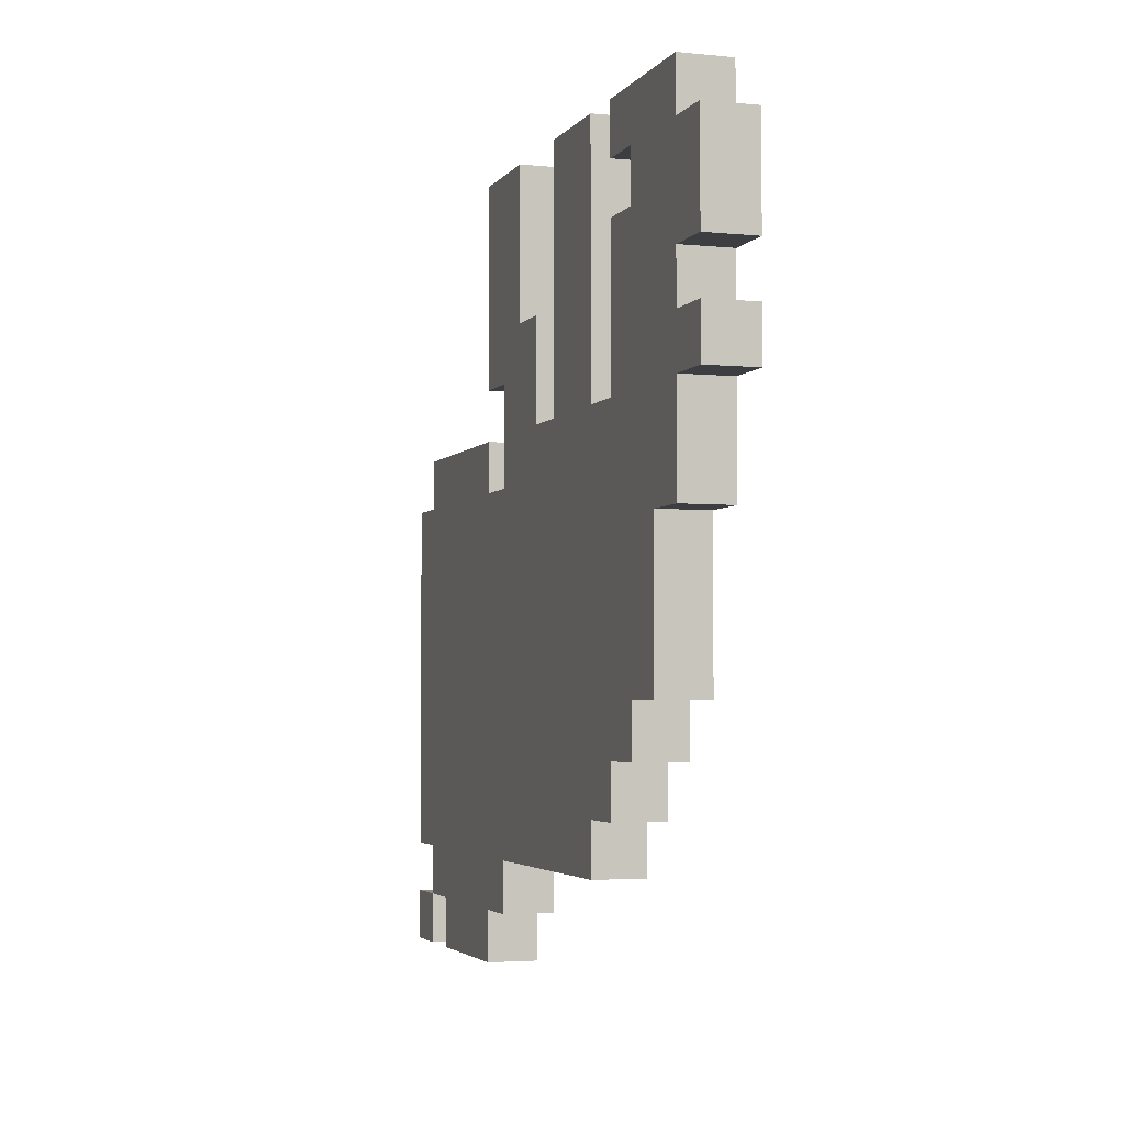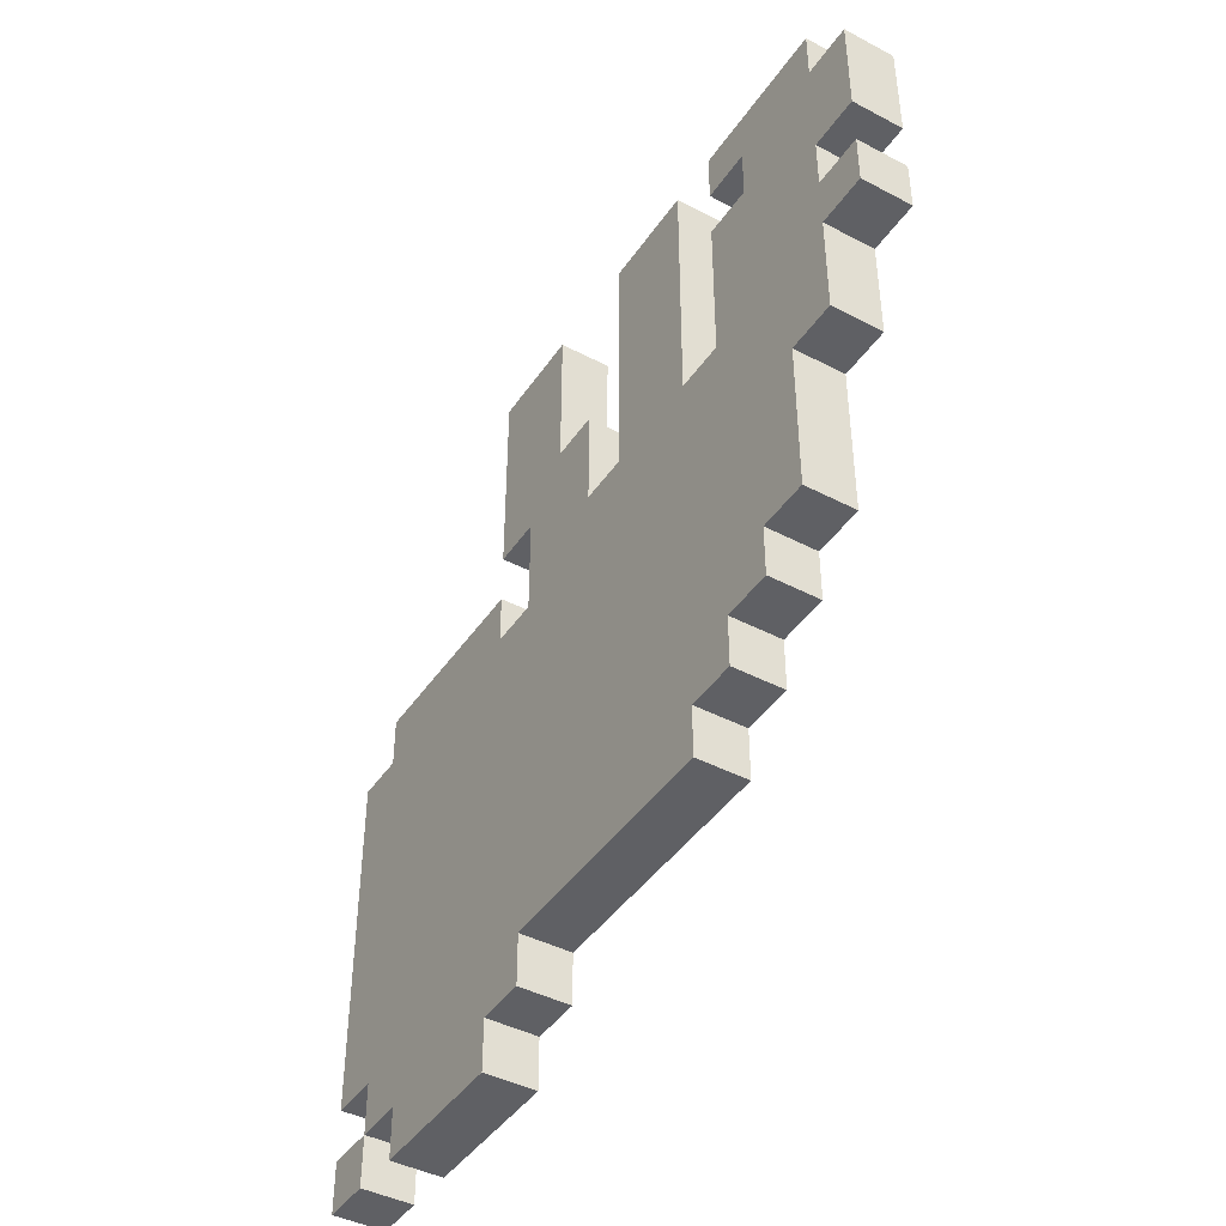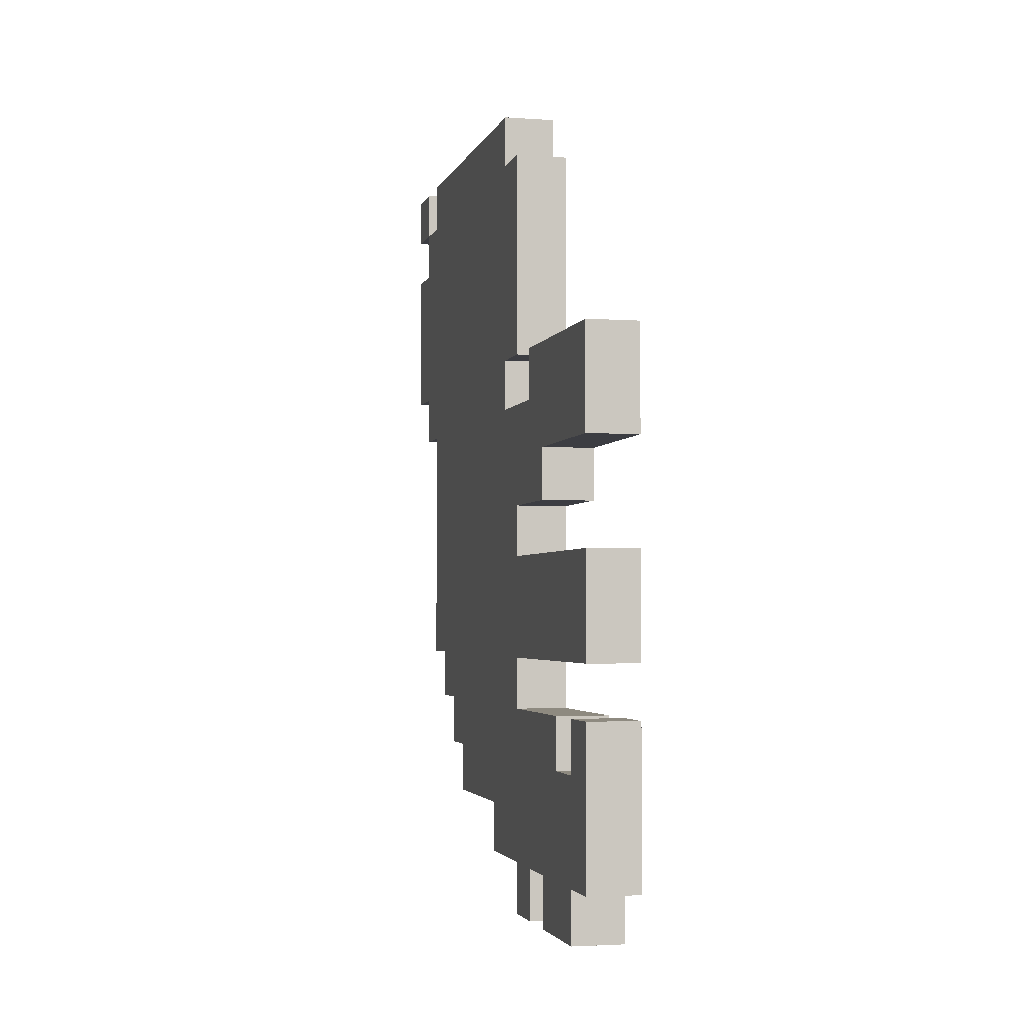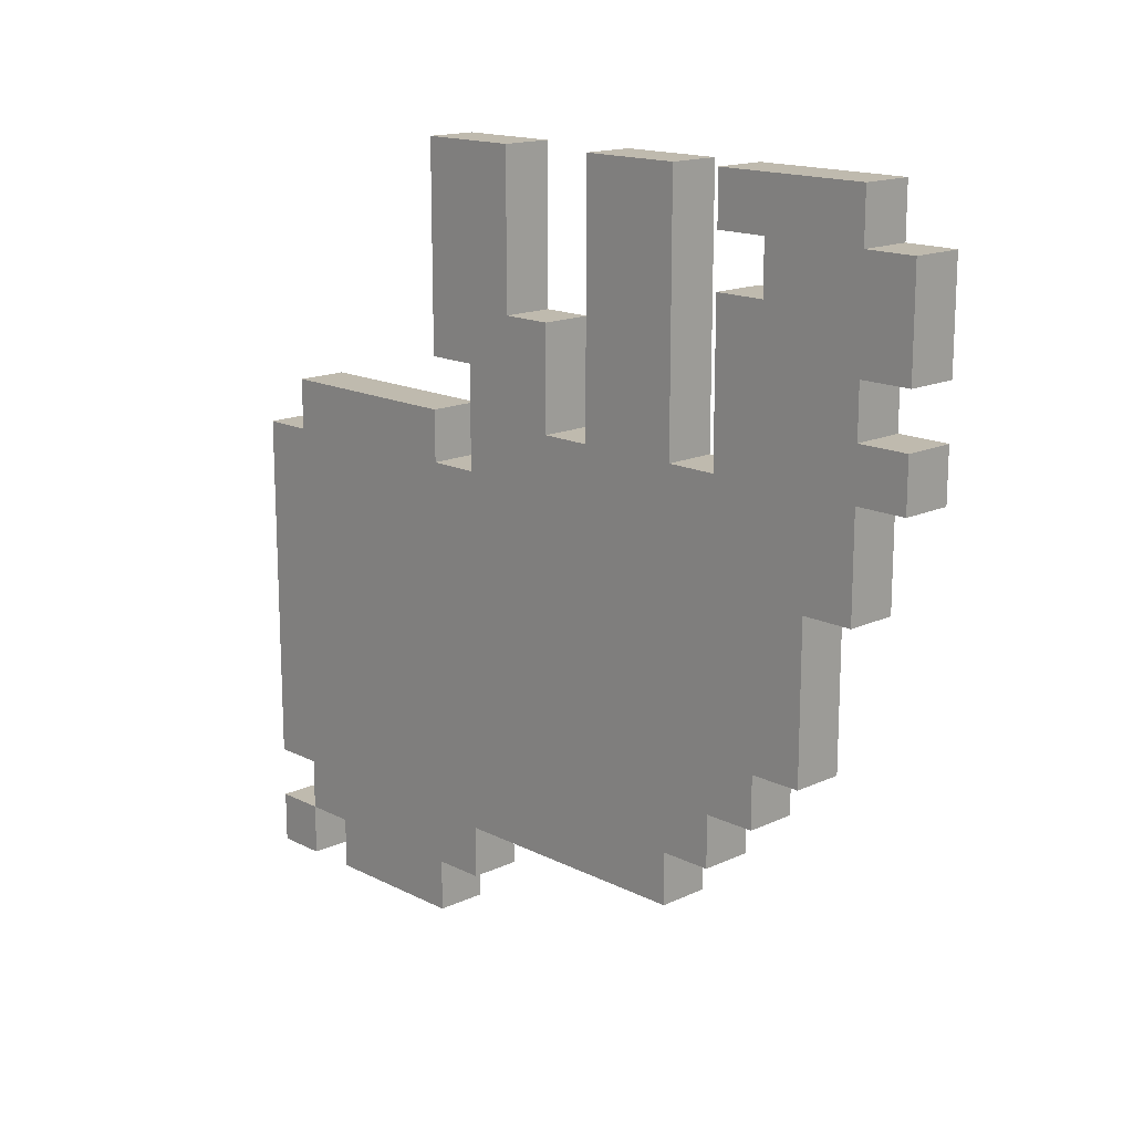
<metadata>
{"format":"obj","ext":"obj","renderer":"f3d","projection":"perspective","resolution":1024,"background":"white","views":[{"elev":-3.4,"azim":161.5,"up":"+Y"},{"elev":-43.3,"azim":148.2,"up":"+Y"},{"elev":-2.9,"azim":166.4,"up":"+Z"},{"elev":15.8,"azim":136.2,"up":"+Y"}]}
</metadata>
<code>
o
v -0.1 0 0.3
v -0.1 0 0.2
v -0.1 0 0.1
v -0.1 0 -0.2
v -0.1 0.1 0.3
v -0.1 0.1 0.2
v -0.1 0.1 0.1
v -0.1 0.1 -0.2
v -0.1 0.1 -0.3
v -0.1 0.2 0.3
v -0.1 0.2 0.2
v -0.1 0.2 -0.3
v -0.1 0.2 -0.8
v -0.1 0.3 -0.7
v -0.1 0.3 -0.8
v -0.1 0.3 -0.9
v -0.1 0.4 0.1
v -0.1 0.4 0
v -0.1 0.4 -0.6
v -0.1 0.4 -0.7
v -0.1 0.4 -0.9
v -0.1 0.4 -1
v -0.1 0.5 0
v -0.1 0.5 -0.1
v -0.1 0.5 -1
v -0.1 0.5 -1.1
v -0.1 0.6 0.1
v -0.1 0.6 -0.1
v -0.1 0.6 -0.6
v -0.1 0.6 -0.7
v -0.1 0.7 0.1
v -0.1 0.7 -0.1
v -0.1 0.7 -0.4
v -0.1 0.7 -0.6
v -0.1 0.8 0.1
v -0.1 0.8 -0.1
v -0.1 0.8 -0.7
v -0.1 0.8 -0.8
v -0.1 0.8 -1.1
v -0.1 0.8 -1.2
v -0.1 0.9 0.3
v -0.1 0.9 0.2
v -0.1 0.9 0.1
v -0.1 0.9 -0.1
v -0.1 0.9 -0.2
v -0.1 0.9 -0.3
v -0.1 0.9 -0.4
v -0.1 0.9 -0.5
v -0.1 0.9 -0.6
v -0.1 0.9 -0.8
v -0.1 0.9 -0.9
v -0.1 1 0.2
v -0.1 1 0.1
v -0.1 1 -0.1
v -0.1 1 -0.2
v -0.1 1 -0.5
v -0.1 1 -0.6
v -0.1 1 -0.8
v -0.1 1 -0.9
v -0.1 1 -1.1
v -0.1 1 -1.2
v -0.1 1 -1.3
v -0.1 1.1 -0.2
v -0.1 1.1 -0.3
v -0.1 1.1 -1
v -0.1 1.1 -1.1
v -0.1 1.1 -1.2
v -0.1 1.1 -1.3
v -0.1 1.2 -0.4
v -0.1 1.2 -0.5
v -0.1 1.2 -0.9
v -0.1 1.2 -1
v -0.1 1.2 -1.1
v -0.1 1.2 -1.2
v -0.1 1.2 -1.3
v -0.1 1.3 -0.2
v -0.1 1.3 -0.4
v -0.1 1.3 -0.6
v -0.1 1.3 -0.8
v -0.1 1.3 -0.9
v -0.1 1.3 -1
v -0.1 1.3 -1.1
v -0.1 1.3 -1.2
v -0.1 1.4 -0.9
v -0.1 1.4 -1
v -0.1 1.4 -1.1
v -0.1 1.4 -1.2
v -0.1 1.4 -1.3
v -0.1 1.5 -0.2
v -0.1 1.5 -0.4
v -0.1 1.5 -0.6
v -0.1 1.5 -0.8
v -0.1 1.5 -0.9
v -0.1 1.5 -1.2
v 0 0 0.3
v 0 0 0.2
v 0 0 0.1
v 0 0 -0.2
v 0 0.1 0.3
v 0 0.1 0.2
v 0 0.1 0.1
v 0 0.1 -0.2
v 0 0.1 -0.3
v 0 0.2 0.3
v 0 0.2 0.2
v 0 0.2 -0.3
v 0 0.2 -0.8
v 0 0.3 -0.7
v 0 0.3 -0.8
v 0 0.3 -0.9
v 0 0.4 0.1
v 0 0.4 0
v 0 0.4 -0.6
v 0 0.4 -0.7
v 0 0.4 -0.9
v 0 0.4 -1
v 0 0.5 0
v 0 0.5 -0.1
v 0 0.5 -1
v 0 0.5 -1.1
v 0 0.6 0.1
v 0 0.6 -0.1
v 0 0.6 -0.6
v 0 0.6 -0.7
v 0 0.7 0.1
v 0 0.7 -0.1
v 0 0.7 -0.4
v 0 0.7 -0.6
v 0 0.8 0.1
v 0 0.8 -0.1
v 0 0.8 -0.7
v 0 0.8 -0.8
v 0 0.8 -1.1
v 0 0.8 -1.2
v 0 0.9 0.3
v 0 0.9 0.2
v 0 0.9 0.1
v 0 0.9 -0.1
v 0 0.9 -0.2
v 0 0.9 -0.3
v 0 0.9 -0.4
v 0 0.9 -0.5
v 0 0.9 -0.6
v 0 0.9 -0.8
v 0 0.9 -0.9
v 0 1 0.2
v 0 1 0.1
v 0 1 -0.1
v 0 1 -0.2
v 0 1 -0.5
v 0 1 -0.6
v 0 1 -0.8
v 0 1 -0.9
v 0 1 -1.1
v 0 1 -1.2
v 0 1 -1.3
v 0 1.1 -0.2
v 0 1.1 -0.3
v 0 1.1 -1
v 0 1.1 -1.1
v 0 1.1 -1.2
v 0 1.1 -1.3
v 0 1.2 -0.4
v 0 1.2 -0.5
v 0 1.2 -0.9
v 0 1.2 -1
v 0 1.2 -1.1
v 0 1.2 -1.2
v 0 1.2 -1.3
v 0 1.3 -0.2
v 0 1.3 -0.4
v 0 1.3 -0.6
v 0 1.3 -0.8
v 0 1.3 -0.9
v 0 1.3 -1
v 0 1.3 -1.1
v 0 1.3 -1.2
v 0 1.4 -0.9
v 0 1.4 -1
v 0 1.4 -1.1
v 0 1.4 -1.2
v 0 1.4 -1.3
v 0 1.5 -0.2
v 0 1.5 -0.4
v 0 1.5 -0.6
v 0 1.5 -0.8
v 0 1.5 -0.9
v 0 1.5 -1.2
v -0.1 0 0.3
v -0.1 0.1 0.3
v -0.1 0.2 0.3
v -0.1 0.9 0.3
v 0 0 0.3
v 0 0.1 0.3
v 0 0.2 0.3
v 0 0.9 0.3
v -0.1 0.1 0.2
v -0.1 0.2 0.2
v -0.1 0.9 0.2
v -0.1 1 0.2
v 0 0.1 0.2
v 0 0.2 0.2
v 0 0.9 0.2
v 0 1 0.2
v -0.1 0 0.1
v -0.1 0.1 0.1
v 0 0 0.1
v 0 0.1 0.1
v -0.1 1.1 -0.2
v -0.1 1.3 -0.2
v -0.1 1.5 -0.2
v 0 1.1 -0.2
v 0 1.3 -0.2
v 0 1.5 -0.2
v -0.1 0.9 -0.3
v -0.1 1.1 -0.3
v 0 0.9 -0.3
v 0 1.1 -0.3
v -0.1 1 -0.6
v -0.1 1.3 -0.6
v -0.1 1.5 -0.6
v 0 1 -0.6
v 0 1.3 -0.6
v 0 1.5 -0.6
v -0.1 1 -0.9
v -0.1 1.2 -0.9
v -0.1 1.3 -0.9
v -0.1 1.4 -0.9
v -0.1 1.5 -0.9
v 0 1 -0.9
v 0 1.2 -0.9
v 0 1.3 -0.9
v 0 1.4 -0.9
v 0 1.5 -0.9
v -0.1 1.3 -1
v -0.1 1.4 -1
v 0 1.3 -1
v 0 1.4 -1
v -0.1 0 0.2
v -0.1 0.1 0.2
v 0 0 0.2
v 0 0.1 0.2
v -0.1 0 -0.2
v -0.1 0.1 -0.2
v -0.1 0.9 -0.2
v -0.1 1 -0.2
v 0 0 -0.2
v 0 0.1 -0.2
v 0 0.9 -0.2
v 0 1 -0.2
v -0.1 0.1 -0.3
v -0.1 0.2 -0.3
v 0 0.1 -0.3
v 0 0.2 -0.3
v -0.1 1.2 -0.4
v -0.1 1.3 -0.4
v -0.1 1.5 -0.4
v 0 1.2 -0.4
v 0 1.3 -0.4
v 0 1.5 -0.4
v -0.1 1 -0.5
v -0.1 1.2 -0.5
v 0 1 -0.5
v 0 1.2 -0.5
v -0.1 0.2 -0.8
v -0.1 0.3 -0.8
v -0.1 1 -0.8
v -0.1 1.3 -0.8
v -0.1 1.5 -0.8
v 0 0.2 -0.8
v 0 0.3 -0.8
v 0 1 -0.8
v 0 1.3 -0.8
v 0 1.5 -0.8
v -0.1 0.3 -0.9
v -0.1 0.4 -0.9
v 0 0.3 -0.9
v 0 0.4 -0.9
v -0.1 0.4 -1
v -0.1 0.5 -1
v 0 0.4 -1
v 0 0.5 -1
v -0.1 0.5 -1.1
v -0.1 0.8 -1.1
v 0 0.5 -1.1
v 0 0.8 -1.1
v -0.1 0.8 -1.2
v -0.1 1 -1.2
v -0.1 1.1 -1.2
v -0.1 1.2 -1.2
v -0.1 1.4 -1.2
v -0.1 1.5 -1.2
v 0 0.8 -1.2
v 0 1 -1.2
v 0 1.1 -1.2
v 0 1.2 -1.2
v 0 1.4 -1.2
v 0 1.5 -1.2
v -0.1 1 -1.3
v -0.1 1.1 -1.3
v -0.1 1.2 -1.3
v -0.1 1.4 -1.3
v 0 1 -1.3
v 0 1.1 -1.3
v 0 1.2 -1.3
v 0 1.4 -1.3
v -0.1 0 0.3
v 0 0 0.3
v -0.1 0 0.2
v 0 0 0.2
v -0.1 0 0.1
v 0 0 0.1
v -0.1 0 -0.2
v 0 0 -0.2
v -0.1 0.1 0.2
v 0 0.1 0.2
v -0.1 0.1 0.1
v 0 0.1 0.1
v -0.1 0.1 -0.2
v 0 0.1 -0.2
v -0.1 0.1 -0.3
v 0 0.1 -0.3
v -0.1 0.2 0.3
v 0 0.2 0.3
v -0.1 0.2 0.2
v 0 0.2 0.2
v -0.1 0.2 -0.3
v 0 0.2 -0.3
v -0.1 0.2 -0.8
v 0 0.2 -0.8
v -0.1 0.3 -0.8
v 0 0.3 -0.8
v -0.1 0.3 -0.9
v 0 0.3 -0.9
v -0.1 0.4 -0.9
v 0 0.4 -0.9
v -0.1 0.4 -1
v 0 0.4 -1
v -0.1 0.5 -1
v 0 0.5 -1
v -0.1 0.5 -1.1
v 0 0.5 -1.1
v -0.1 0.8 -1.1
v 0 0.8 -1.1
v -0.1 0.8 -1.2
v 0 0.8 -1.2
v -0.1 1 -1.2
v 0 1 -1.2
v -0.1 1 -1.3
v 0 1 -1.3
v -0.1 1.1 -0.2
v 0 1.1 -0.2
v -0.1 1.1 -0.3
v 0 1.1 -0.3
v -0.1 1.2 -1.2
v 0 1.2 -1.2
v -0.1 1.2 -1.3
v 0 1.2 -1.3
v -0.1 1.4 -0.9
v 0 1.4 -0.9
v -0.1 1.4 -1
v 0 1.4 -1
v -0.1 0.1 0.3
v 0 0.1 0.3
v -0.1 0.1 0.2
v 0 0.1 0.2
v -0.1 0.9 0.3
v 0 0.9 0.3
v -0.1 0.9 0.2
v 0 0.9 0.2
v -0.1 0.9 -0.2
v 0 0.9 -0.2
v -0.1 0.9 -0.3
v 0 0.9 -0.3
v -0.1 1 0.2
v 0 1 0.2
v -0.1 1 0.1
v 0 1 0.1
v -0.1 1 -0.1
v 0 1 -0.1
v -0.1 1 -0.2
v 0 1 -0.2
v -0.1 1 -0.5
v 0 1 -0.5
v -0.1 1 -0.6
v 0 1 -0.6
v -0.1 1 -0.8
v 0 1 -0.8
v -0.1 1 -0.9
v 0 1 -0.9
v -0.1 1.1 -1.2
v 0 1.1 -1.2
v -0.1 1.1 -1.3
v 0 1.1 -1.3
v -0.1 1.2 -0.4
v 0 1.2 -0.4
v -0.1 1.2 -0.5
v 0 1.2 -0.5
v -0.1 1.3 -0.9
v 0 1.3 -0.9
v -0.1 1.3 -1
v 0 1.3 -1
v -0.1 1.4 -1.2
v 0 1.4 -1.2
v -0.1 1.4 -1.3
v 0 1.4 -1.3
v -0.1 1.5 -0.2
v 0 1.5 -0.2
v -0.1 1.5 -0.4
v 0 1.5 -0.4
v -0.1 1.5 -0.6
v 0 1.5 -0.6
v -0.1 1.5 -0.8
v 0 1.5 -0.8
v -0.1 1.5 -0.9
v 0 1.5 -0.9
v -0.1 1.5 -1.2
v 0 1.5 -1.2
f 5 2 1
f 6 2 5
f 7 4 3
f 8 4 7
f 11 9 8
f 11 8 7
f 11 7 6
f 12 9 11
f 14 13 12
f 15 13 14
f 17 11 10
f 17 12 11
f 18 12 17
f 19 14 12
f 20 16 15
f 20 14 19
f 20 15 14
f 21 16 20
f 23 18 17
f 23 12 18
f 24 12 23
f 25 22 21
f 25 21 20
f 25 20 19
f 27 24 23
f 27 17 10
f 27 23 17
f 28 12 24
f 28 24 27
f 29 19 12
f 29 26 25
f 29 25 19
f 30 26 29
f 31 27 10
f 31 28 27
f 32 12 28
f 32 28 31
f 33 30 29
f 33 29 12
f 34 30 33
f 35 31 10
f 35 32 31
f 36 12 32
f 36 32 35
f 37 30 34
f 37 26 30
f 38 26 37
f 39 26 38
f 41 35 10
f 42 35 41
f 43 36 35
f 43 35 42
f 44 12 36
f 44 36 43
f 45 12 44
f 46 33 12
f 46 12 45
f 47 34 33
f 47 33 46
f 48 34 47
f 49 37 34
f 49 34 48
f 49 38 37
f 50 40 39
f 50 38 49
f 50 39 38
f 51 40 50
f 52 43 42
f 53 44 43
f 53 43 52
f 54 45 44
f 54 44 53
f 55 45 54
f 56 51 50
f 56 49 48
f 56 50 49
f 56 48 47
f 56 47 46
f 57 51 56
f 58 51 57
f 59 40 51
f 59 51 58
f 60 40 59
f 61 40 60
f 64 56 46
f 65 60 59
f 66 62 61
f 66 60 65
f 66 61 60
f 67 62 66
f 68 62 67
f 69 56 64
f 69 64 63
f 70 56 69
f 71 65 59
f 72 67 66
f 72 65 71
f 72 66 65
f 73 67 72
f 74 67 73
f 76 69 63
f 77 69 76
f 78 58 57
f 79 58 78
f 80 72 71
f 80 73 72
f 81 73 80
f 82 74 73
f 82 73 81
f 83 75 74
f 83 74 82
f 85 82 81
f 86 83 82
f 86 82 85
f 87 75 83
f 87 83 86
f 88 75 87
f 89 77 76
f 90 77 89
f 91 79 78
f 92 79 91
f 93 85 84
f 93 86 85
f 93 87 86
f 94 87 93
f 95 96 99
f 99 96 100
f 97 98 101
f 101 98 102
f 102 103 105
f 101 102 105
f 100 101 105
f 105 103 106
f 106 107 108
f 108 107 109
f 104 105 111
f 105 106 111
f 111 106 112
f 106 108 113
f 109 110 114
f 113 108 114
f 108 109 114
f 114 110 115
f 111 112 117
f 112 106 117
f 117 106 118
f 115 116 119
f 114 115 119
f 113 114 119
f 117 118 121
f 104 111 121
f 111 117 121
f 118 106 122
f 121 118 122
f 106 113 123
f 119 120 123
f 113 119 123
f 123 120 124
f 104 121 125
f 121 122 125
f 122 106 126
f 125 122 126
f 123 124 127
f 106 123 127
f 127 124 128
f 104 125 129
f 125 126 129
f 126 106 130
f 129 126 130
f 128 124 131
f 124 120 131
f 131 120 132
f 132 120 133
f 104 129 135
f 135 129 136
f 129 130 137
f 136 129 137
f 130 106 138
f 137 130 138
f 138 106 139
f 106 127 140
f 139 106 140
f 127 128 141
f 140 127 141
f 141 128 142
f 128 131 143
f 142 128 143
f 131 132 143
f 133 134 144
f 143 132 144
f 132 133 144
f 144 134 145
f 136 137 146
f 137 138 147
f 146 137 147
f 138 139 148
f 147 138 148
f 148 139 149
f 144 145 150
f 142 143 150
f 143 144 150
f 141 142 150
f 140 141 150
f 150 145 151
f 151 145 152
f 145 134 153
f 152 145 153
f 153 134 154
f 154 134 155
f 140 150 158
f 153 154 159
f 155 156 160
f 159 154 160
f 154 155 160
f 160 156 161
f 161 156 162
f 158 150 163
f 157 158 163
f 163 150 164
f 153 159 165
f 160 161 166
f 165 159 166
f 159 160 166
f 166 161 167
f 167 161 168
f 157 163 170
f 170 163 171
f 151 152 172
f 172 152 173
f 165 166 174
f 166 167 174
f 174 167 175
f 167 168 176
f 175 167 176
f 168 169 177
f 176 168 177
f 175 176 179
f 176 177 180
f 179 176 180
f 177 169 181
f 180 177 181
f 181 169 182
f 170 171 183
f 183 171 184
f 172 173 185
f 185 173 186
f 178 179 187
f 179 180 187
f 180 181 187
f 187 181 188
f 193 190 189
f 194 190 193
f 195 192 191
f 196 192 195
f 201 198 197
f 202 198 201
f 203 200 199
f 204 200 203
f 207 206 205
f 208 206 207
f 212 210 209
f 213 211 210
f 213 210 212
f 214 211 213
f 217 216 215
f 218 216 217
f 222 220 219
f 223 221 220
f 223 220 222
f 224 221 223
f 230 226 225
f 231 227 226
f 231 226 230
f 232 227 231
f 233 229 228
f 234 229 233
f 237 236 235
f 238 236 237
f 239 240 241
f 241 240 242
f 243 244 247
f 247 244 248
f 245 246 249
f 249 246 250
f 251 252 253
f 253 252 254
f 255 256 258
f 256 257 259
f 258 256 259
f 259 257 260
f 261 262 263
f 263 262 264
f 265 266 270
f 270 266 271
f 267 268 272
f 268 269 273
f 272 268 273
f 273 269 274
f 275 276 277
f 277 276 278
f 279 280 281
f 281 280 282
f 283 284 285
f 285 284 286
f 287 288 293
f 293 288 294
f 289 290 295
f 295 290 296
f 291 292 297
f 297 292 298
f 299 300 303
f 303 300 304
f 301 302 305
f 305 302 306
f 309 308 307
f 310 308 309
f 313 312 311
f 314 312 313
f 317 316 315
f 318 316 317
f 321 320 319
f 322 320 321
f 325 324 323
f 326 324 325
f 329 328 327
f 330 328 329
f 333 332 331
f 334 332 333
f 337 336 335
f 338 336 337
f 341 340 339
f 342 340 341
f 345 344 343
f 346 344 345
f 349 348 347
f 350 348 349
f 353 352 351
f 354 352 353
f 357 356 355
f 358 356 357
f 361 360 359
f 362 360 361
f 363 364 365
f 365 364 366
f 367 368 369
f 369 368 370
f 371 372 373
f 373 372 374
f 375 376 377
f 377 376 378
f 377 378 379
f 379 378 380
f 379 380 381
f 381 380 382
f 383 384 385
f 385 384 386
f 387 388 389
f 389 388 390
f 391 392 393
f 393 392 394
f 395 396 397
f 397 396 398
f 399 400 401
f 401 400 402
f 403 404 405
f 405 404 406
f 407 408 409
f 409 408 410
f 411 412 413
f 413 412 414
f 415 416 417
f 417 416 418

</code>
